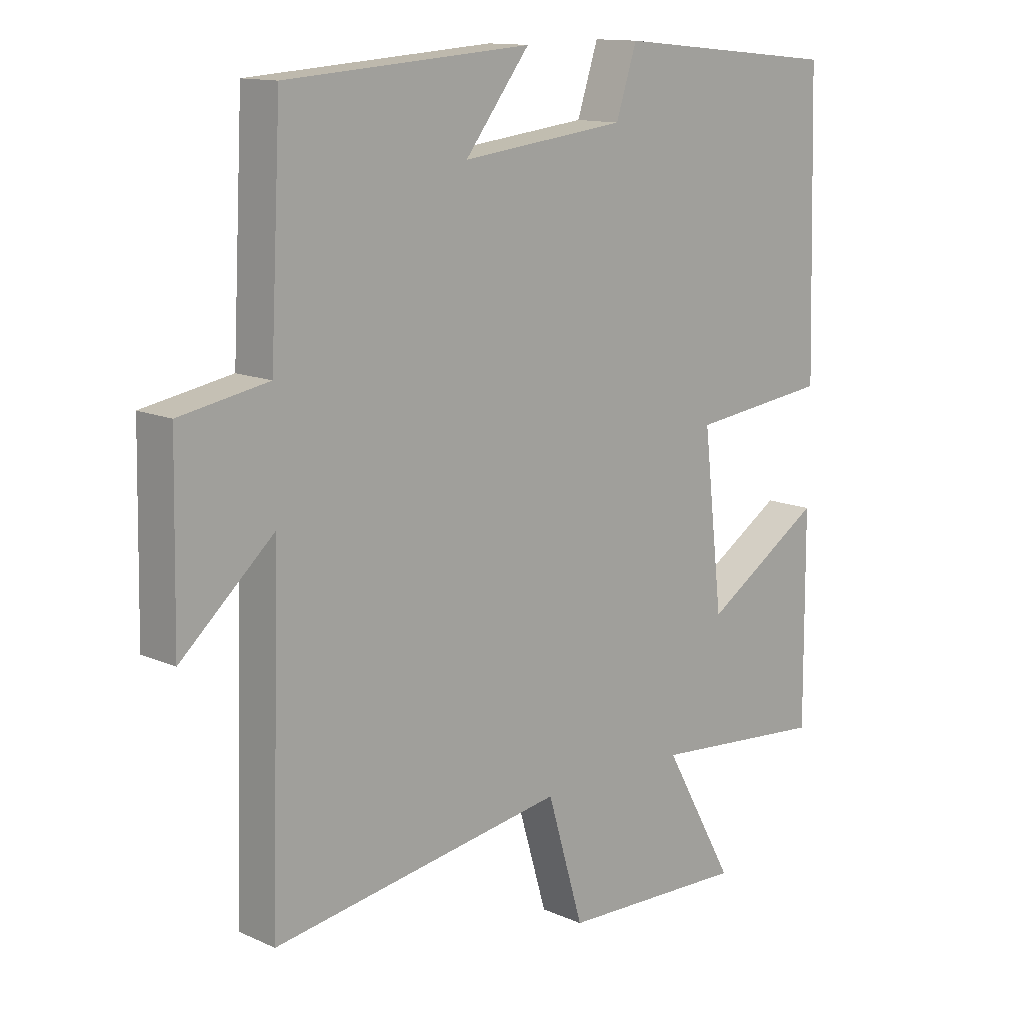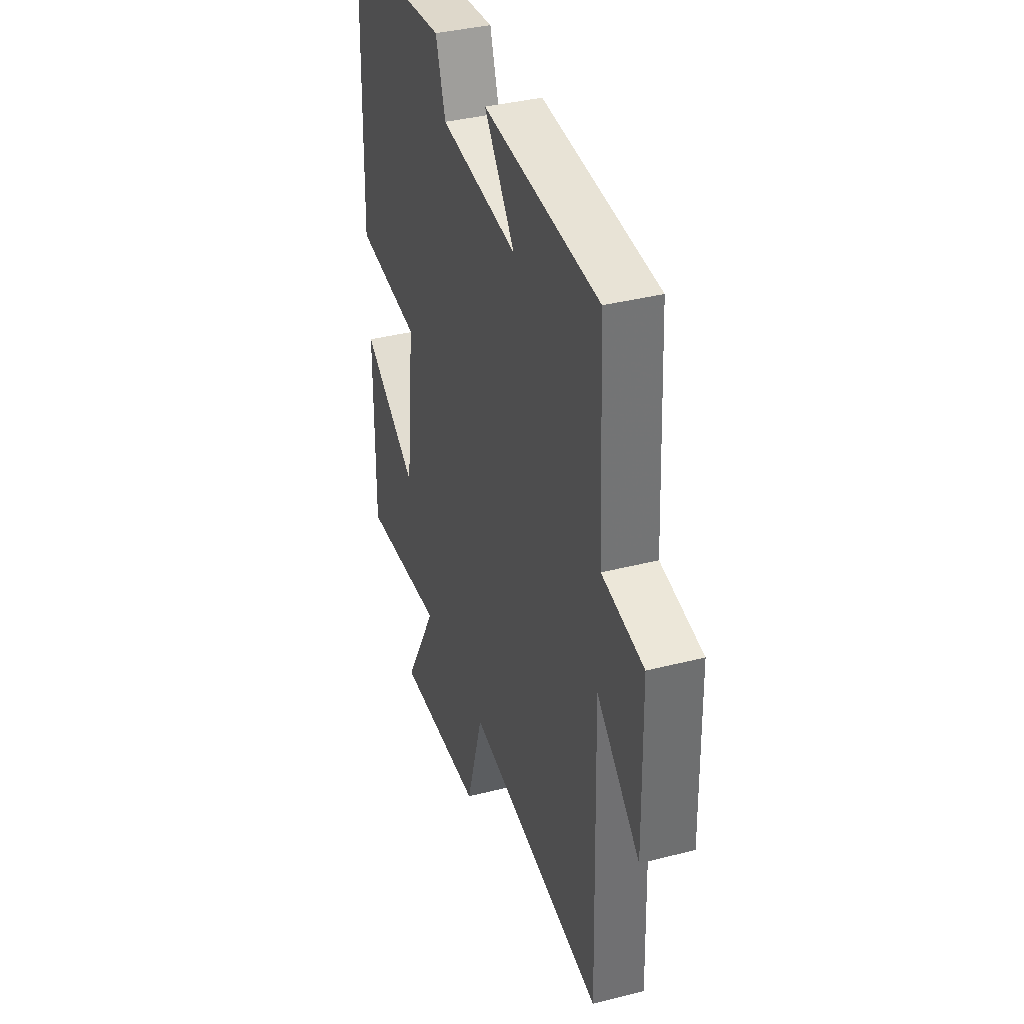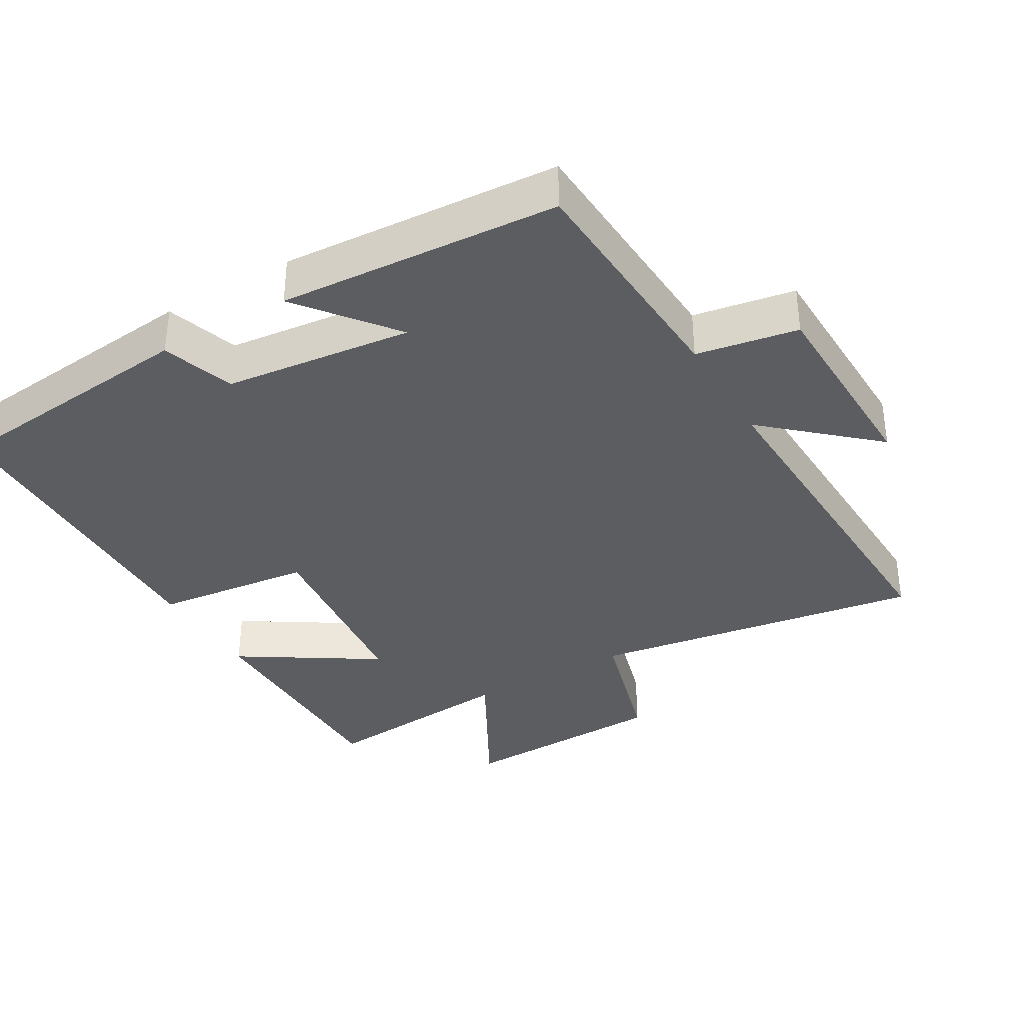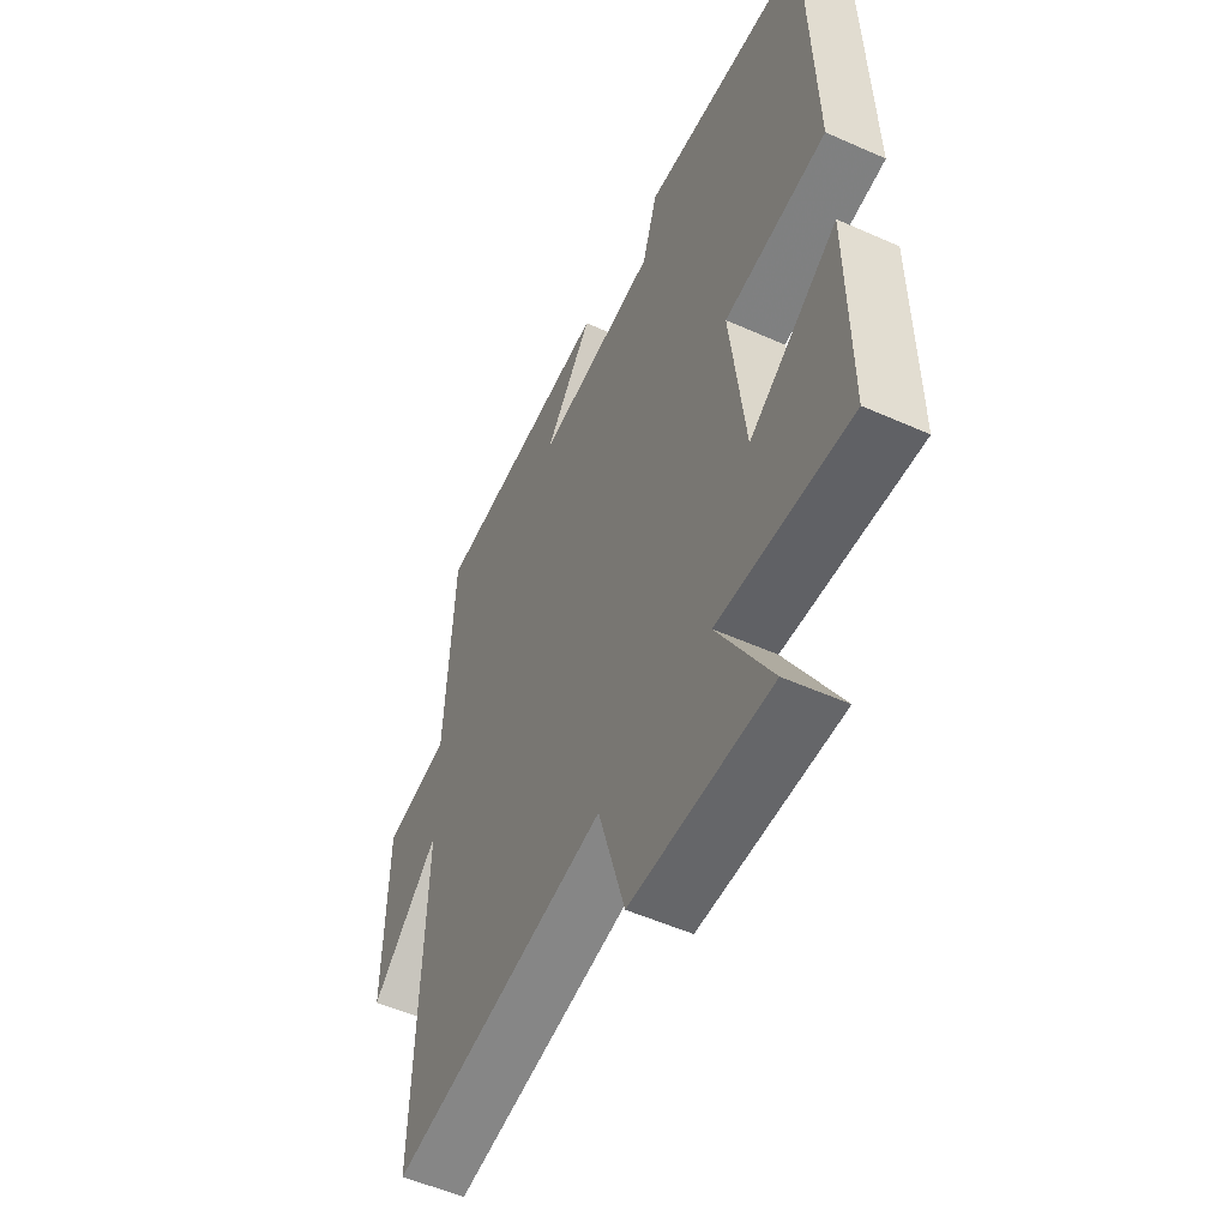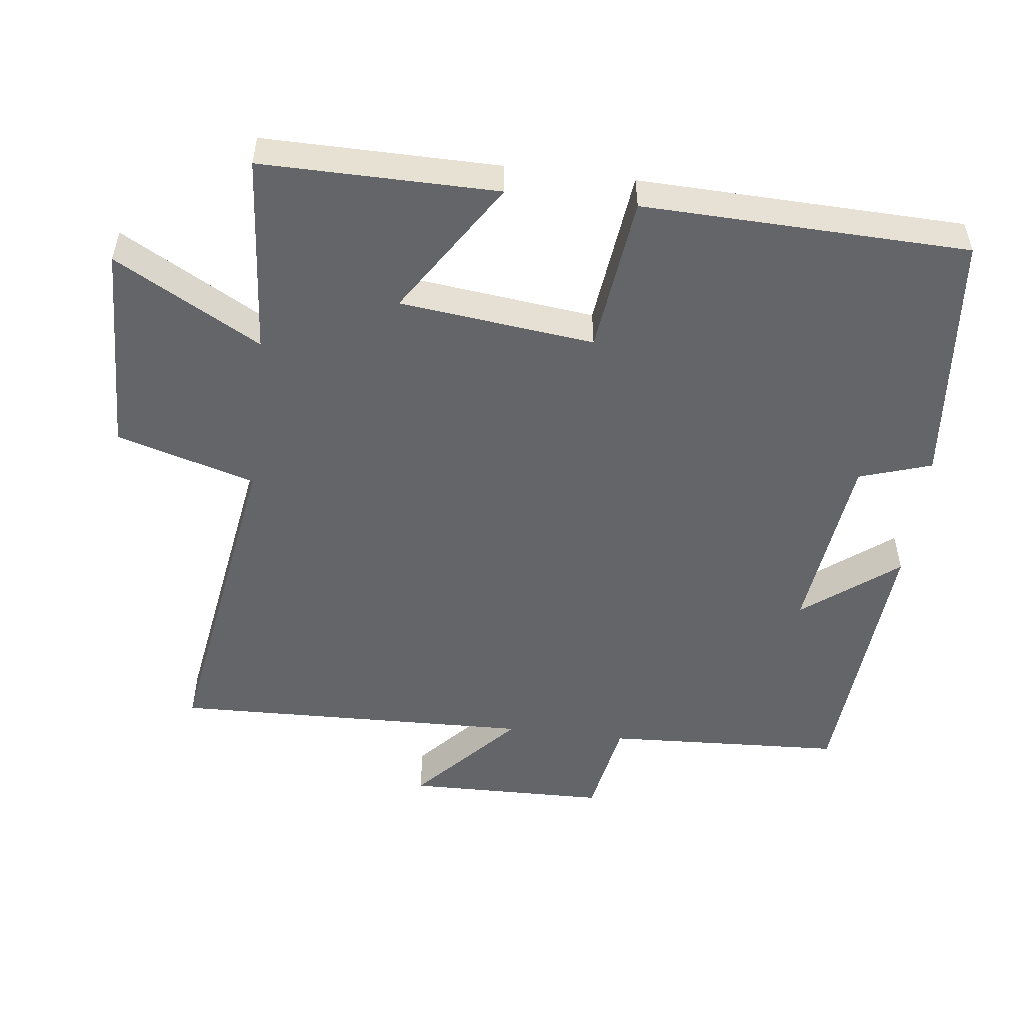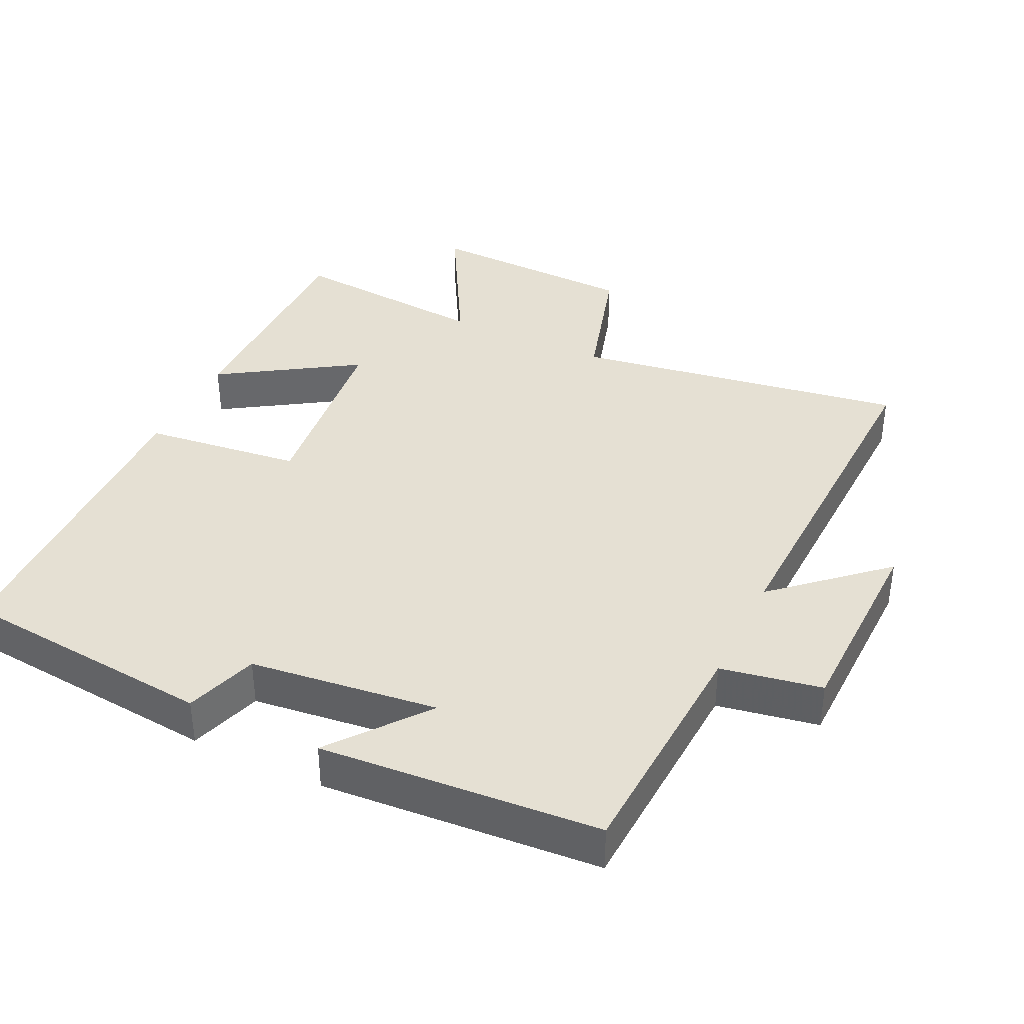
<metadata>
{"format":"obj","ext":"obj","renderer":"f3d","projection":"perspective","resolution":1024,"background":"white","views":[{"elev":13.0,"azim":135.5,"up":"+Z"},{"elev":37.4,"azim":71.8,"up":"+Z"},{"elev":-35.8,"azim":30.5,"up":"+Y"},{"elev":-53.6,"azim":-115.4,"up":"+Z"},{"elev":-51.4,"azim":-97.0,"up":"+Y"},{"elev":38.1,"azim":25.6,"up":"+Y"}]}
</metadata>
<code>
v -0.502 0.07 -0.525
v -0.5 0.07 -0.186
v -0.305 0.07 -0.311
v -0.273 0.07 -0.031
v -0.5 0.07 -0.004
v -0.487 0.07 0.464
v -0.117 0.07 0.5
v -0.083 0.07 0.396
v 0.187 0.07 0.364
v 0.081 0.07 0.5
v 0.482 0.07 0.471
v 0.5 0.07 0.127
v 0.645 0.07 0.101
v 0.651 0.07 -0.189
v 0.5 0.07 -0.053
v 0.516 0.07 -0.576
v 0.036 0.07 -0.5
v -0.023 0.07 -0.7
v -0.329 0.07 -0.71
v -0.212 0.07 -0.5
v -0.502 0 -0.525
v -0.5 0 -0.186
v -0.305 0 -0.311
v -0.273 0 -0.031
v -0.5 0 -0.004
v -0.487 0 0.464
v -0.117 0 0.5
v -0.083 0 0.396
v 0.187 0 0.364
v 0.081 0 0.5
v 0.482 0 0.471
v 0.5 0 0.127
v 0.645 0 0.101
v 0.651 0 -0.189
v 0.5 0 -0.053
v 0.516 0 -0.576
v 0.036 0 -0.5
v -0.023 0 -0.7
v -0.329 0 -0.71
v -0.212 0 -0.5
f 17 18 19 20
f 15 16 17
f 15 17 20
f 12 13 14 15
f 9 10 11 12
f 8 9 12 15
f 5 6 7 8
f 4 5 8 15
f 3 4 15 20
f 1 2 3 20
f 40 39 38 37
f 37 36 35
f 40 37 35
f 35 34 33 32
f 32 31 30 29
f 35 32 29 28
f 28 27 26 25
f 35 28 25 24
f 40 35 24 23
f 40 23 22 21
f 1 21 22 2
f 2 22 23 3
f 3 23 24 4
f 4 24 25 5
f 5 25 26 6
f 6 26 27 7
f 7 27 28 8
f 8 28 29 9
f 9 29 30 10
f 10 30 31 11
f 11 31 32 12
f 12 32 33 13
f 13 33 34 14
f 14 34 35 15
f 15 35 36 16
f 16 36 37 17
f 17 37 38 18
f 18 38 39 19
f 19 39 40 20
f 20 40 21 1

</code>
